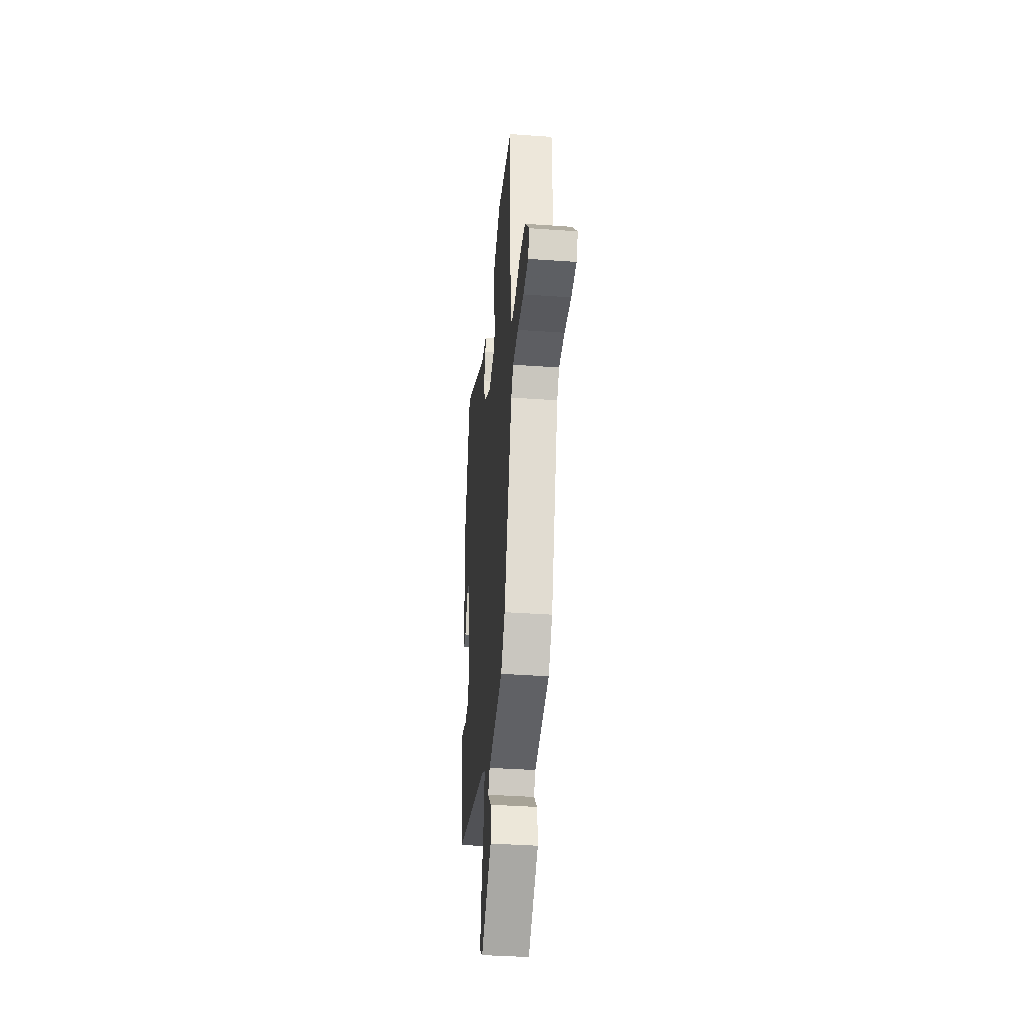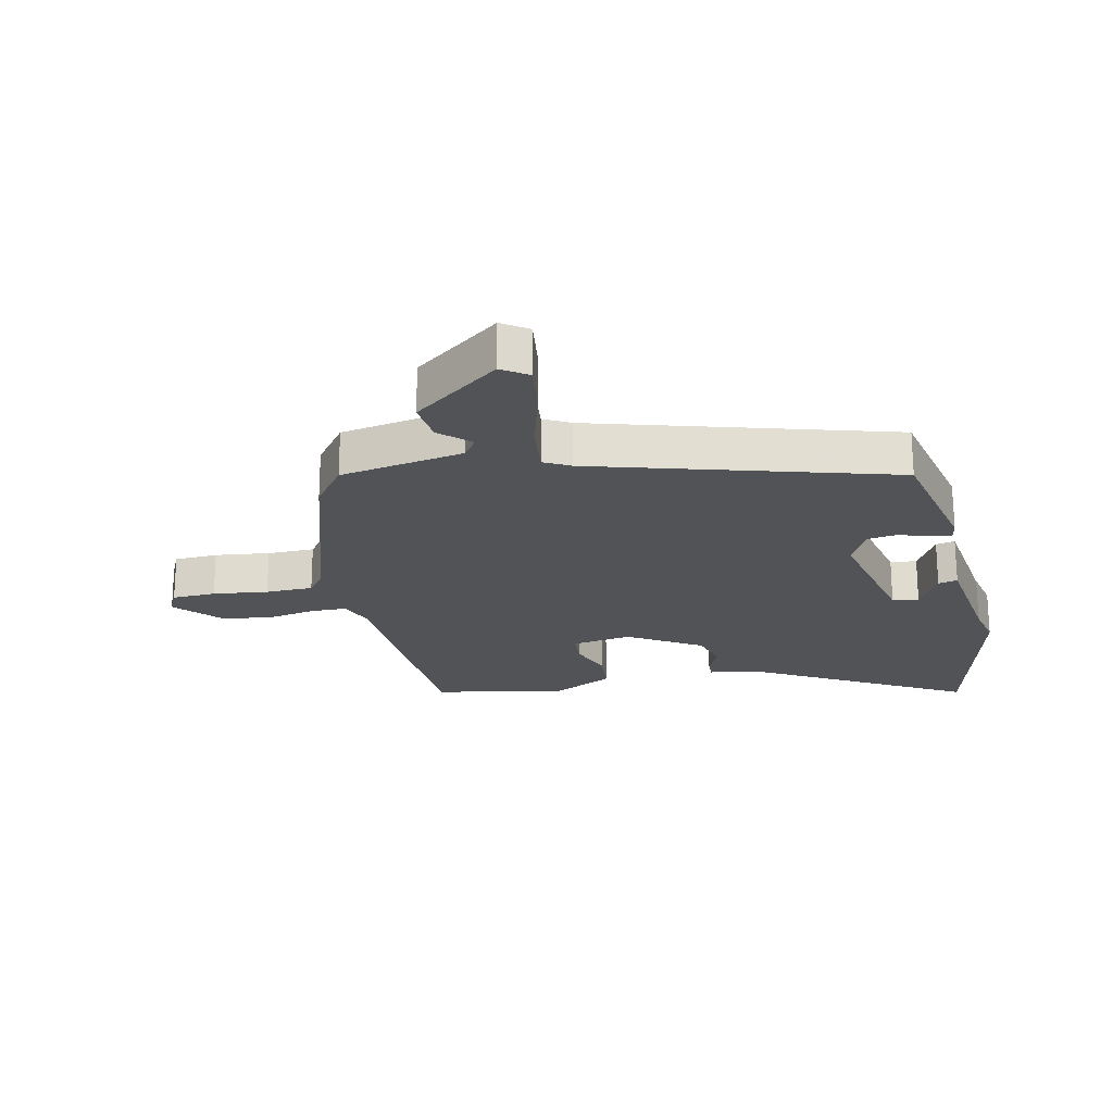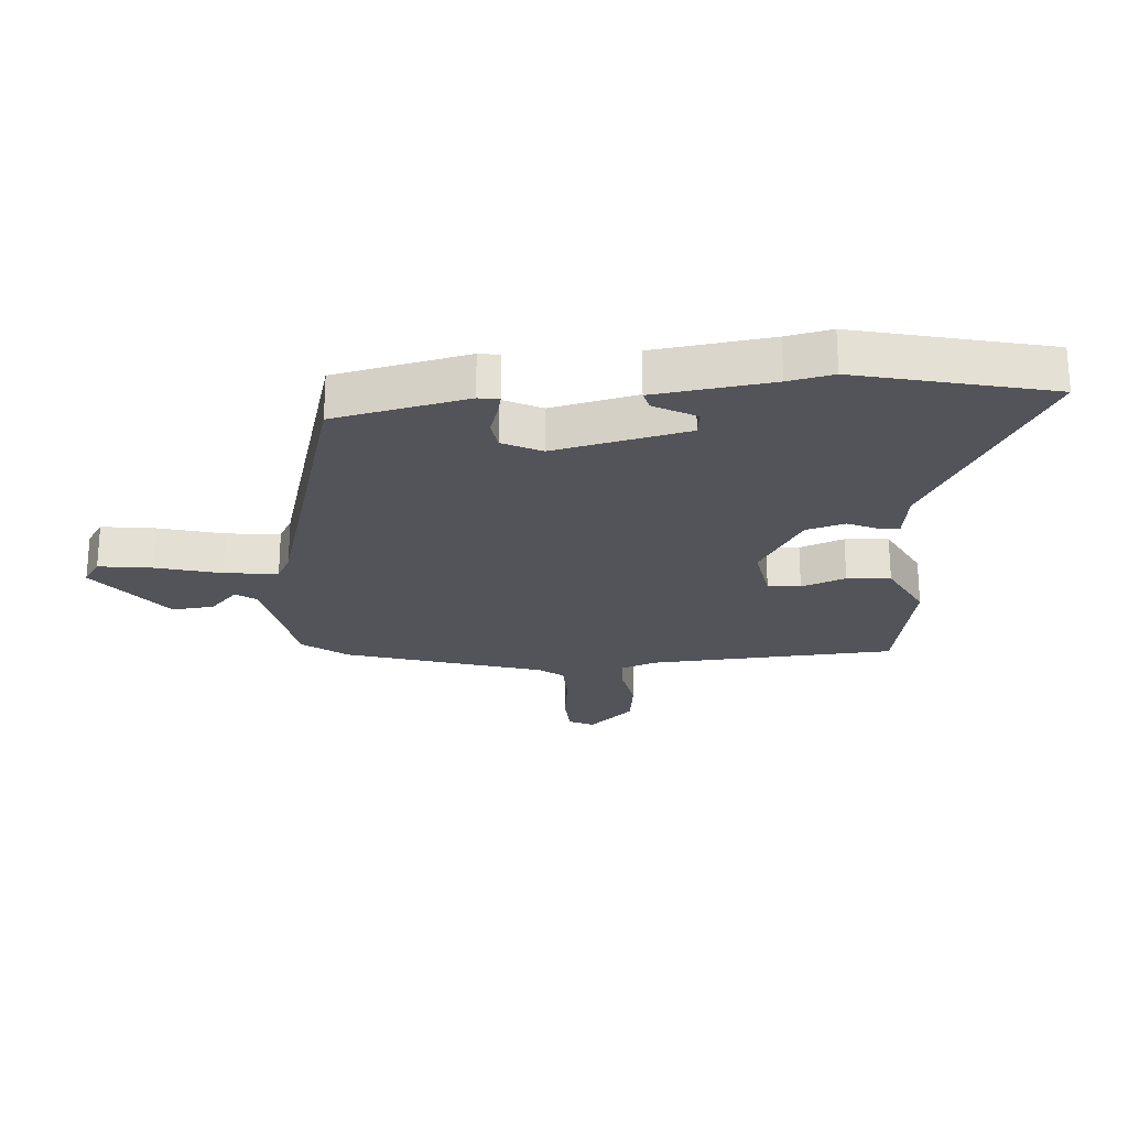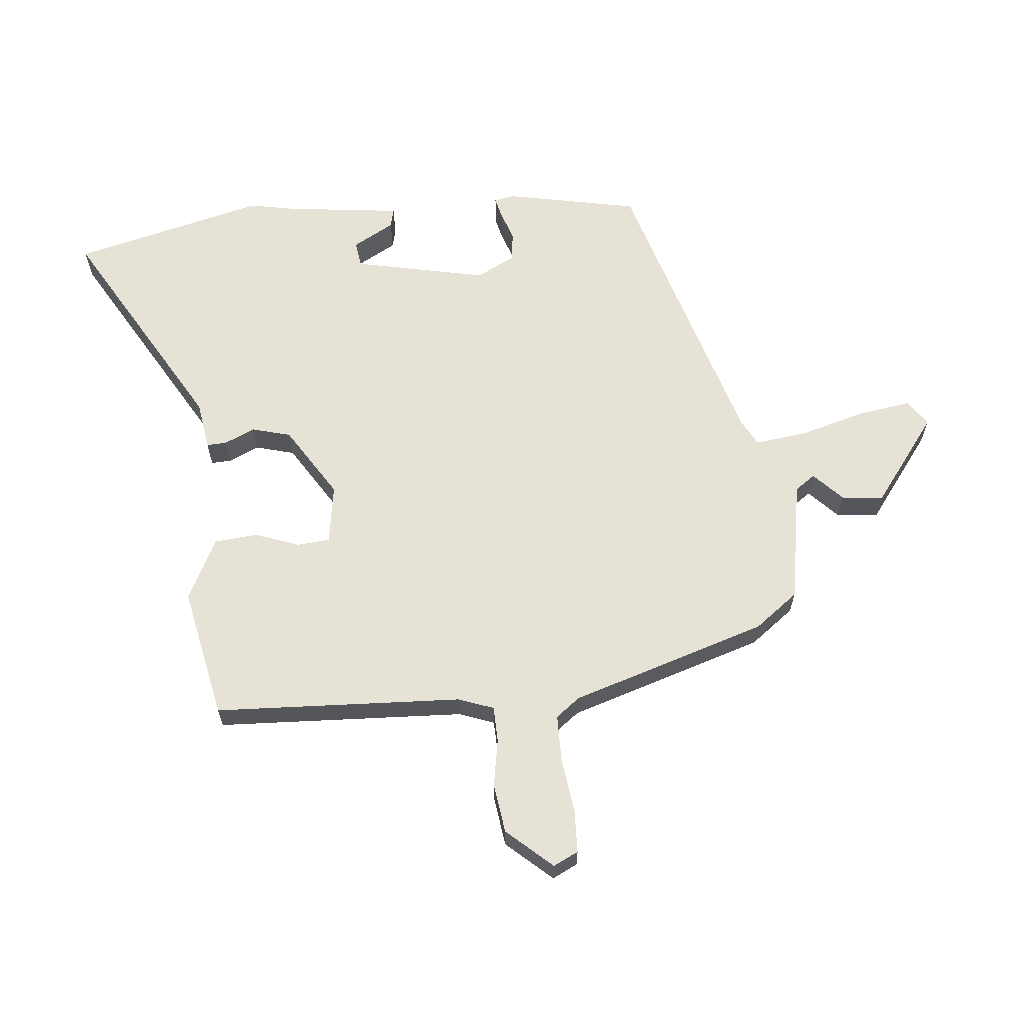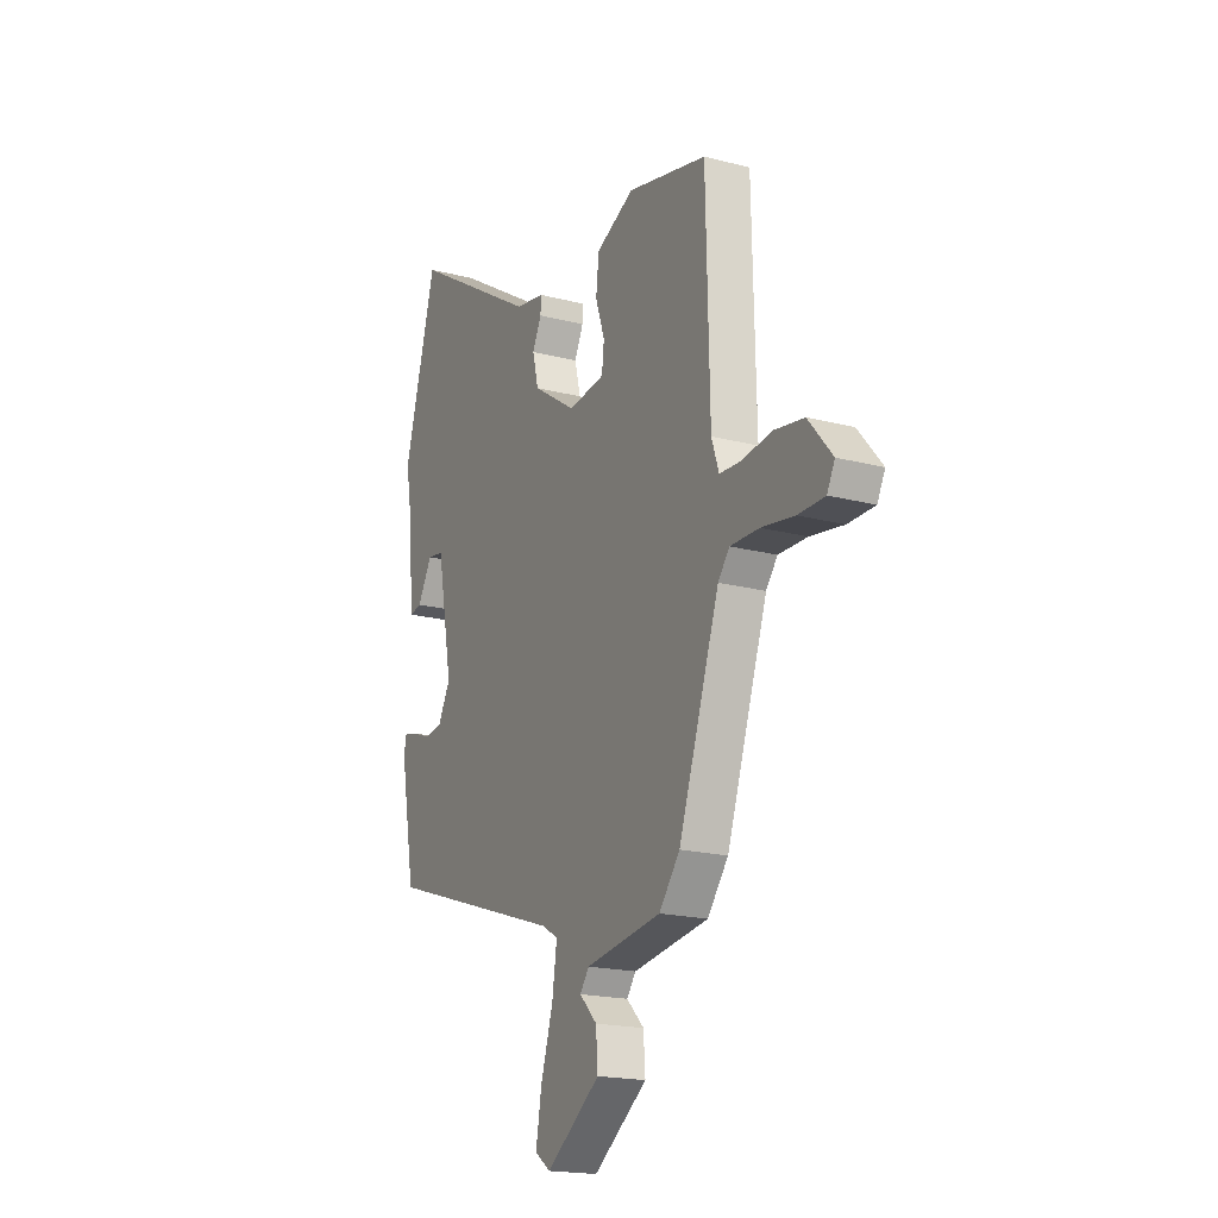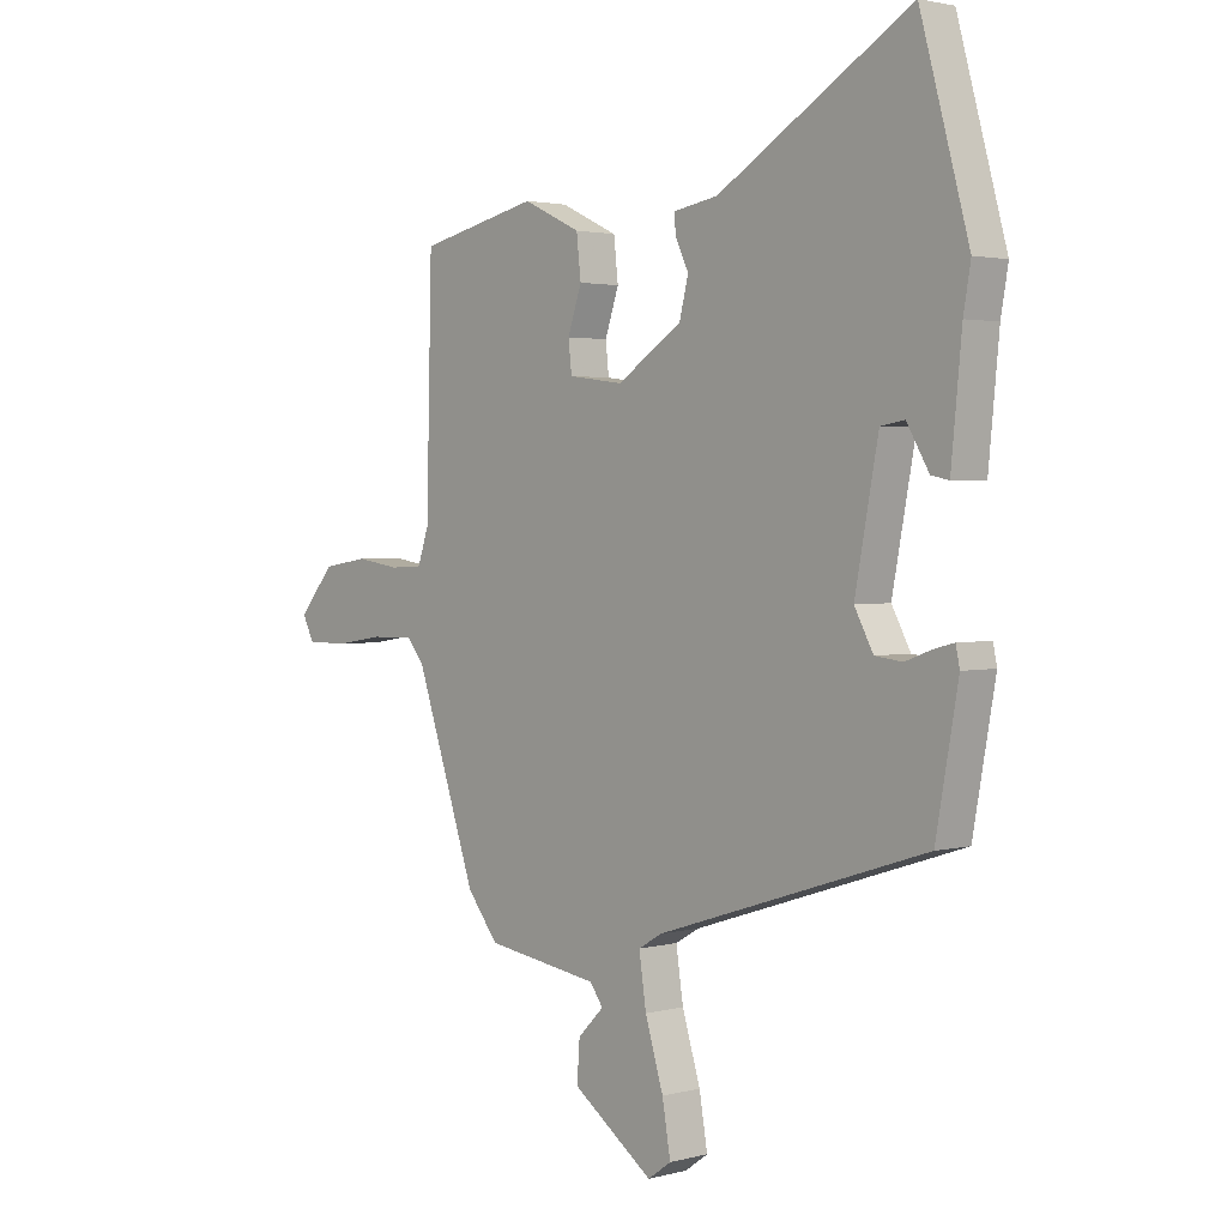
<metadata>
{"format":"obj","ext":"obj","renderer":"f3d","projection":"perspective","resolution":1024,"background":"white","views":[{"elev":-39.0,"azim":84.9,"up":"+Z"},{"elev":-21.8,"azim":-165.9,"up":"+Y"},{"elev":-23.8,"azim":-83.7,"up":"+Y"},{"elev":63.7,"azim":85.8,"up":"+Y"},{"elev":-18.8,"azim":63.5,"up":"+Z"},{"elev":2.2,"azim":-132.6,"up":"+Z"}]}
</metadata>
<code>
v -0.533 0.07 0.381
v -0.446 0.07 0.698
v -0.099 0.07 0.487
v -0.019 0.07 0.473
v -0.021 0.07 0.44
v -0.045 0.07 0.39
v -0.029 0.07 0.325
v 0.088 0.07 0.248
v 0.187 0.07 0.261
v 0.193 0.07 0.315
v 0.168 0.07 0.389
v 0.176 0.07 0.461
v 0.28 0.07 0.51
v 0.496 0.07 0.461
v 0.506 0.07 0.051
v 0.526 0.07 -0.008
v 0.585 0.07 -0.011
v 0.664 0.07 0.001
v 0.746 0.07 -0.012
v 0.811 0.07 -0.088
v 0.79 0.07 -0.129
v 0.718 0.07 -0.13
v 0.628 0.07 -0.116
v 0.55 0.07 -0.115
v 0.519 0.07 -0.154
v 0.409 0.07 -0.477
v 0.353 0.07 -0.548
v 0.148 0.07 -0.579
v 0.124 0.07 -0.612
v 0.171 0.07 -0.659
v 0.176 0.07 -0.729
v 0.03 0.07 -0.834
v -0.012 0.07 -0.804
v 0.003 0.07 -0.716
v 0.036 0.07 -0.608
v 0.049 0.07 -0.521
v 0.006 0.07 -0.496
v -0.478 0.07 -0.34
v -0.518 0.07 -0.118
v -0.511 0.07 -0.084
v -0.476 0.07 -0.093
v -0.427 0.07 -0.111
v -0.378 0.07 -0.105
v -0.344 0.07 -0.042
v -0.386 0.07 0.18
v -0.429 0.07 0.187
v -0.469 0.07 0.119
v -0.501 0.07 0.112
v -0.52 0.07 0.306
v -0.533 0 0.381
v -0.446 0 0.698
v -0.099 0 0.487
v -0.019 0 0.473
v -0.021 0 0.44
v -0.045 0 0.39
v -0.029 0 0.325
v 0.088 0 0.248
v 0.187 0 0.261
v 0.193 0 0.315
v 0.168 0 0.389
v 0.176 0 0.461
v 0.28 0 0.51
v 0.496 0 0.461
v 0.506 0 0.051
v 0.526 0 -0.008
v 0.585 0 -0.011
v 0.664 0 0.001
v 0.746 0 -0.012
v 0.811 0 -0.088
v 0.79 0 -0.129
v 0.718 0 -0.13
v 0.628 0 -0.116
v 0.55 0 -0.115
v 0.519 0 -0.154
v 0.409 0 -0.477
v 0.353 0 -0.548
v 0.148 0 -0.579
v 0.124 0 -0.612
v 0.171 0 -0.659
v 0.176 0 -0.729
v 0.03 0 -0.834
v -0.012 0 -0.804
v 0.003 0 -0.716
v 0.036 0 -0.608
v 0.049 0 -0.521
v 0.006 0 -0.496
v -0.478 0 -0.34
v -0.518 0 -0.118
v -0.511 0 -0.084
v -0.476 0 -0.093
v -0.427 0 -0.111
v -0.378 0 -0.105
v -0.344 0 -0.042
v -0.386 0 0.18
v -0.429 0 0.187
v -0.469 0 0.119
v -0.501 0 0.112
v -0.52 0 0.306
f 46 47 48 49
f 1 2 3
f 49 1 3
f 46 49 3
f 45 46 3
f 4 5 6
f 3 4 6
f 45 3 6
f 44 45 6
f 43 44 6 7
f 40 41 42
f 39 40 42
f 38 39 42
f 37 38 42
f 36 37 42 43
f 33 34 35
f 32 33 35
f 31 32 35
f 30 31 35
f 29 30 35
f 28 29 35 36
f 43 7 8
f 36 43 8
f 28 36 8
f 27 28 8
f 26 27 8
f 25 26 8
f 21 22 23
f 20 21 23
f 19 20 23
f 18 19 23
f 17 18 23
f 16 17 23 24
f 25 8 9
f 24 25 9
f 16 24 9
f 15 16 9
f 13 14 15
f 12 13 15
f 11 12 15
f 10 11 15
f 9 10 15
f 98 97 96 95
f 52 51 50
f 52 50 98
f 52 98 95
f 52 95 94
f 55 54 53
f 55 53 52
f 55 52 94
f 55 94 93
f 56 55 93 92
f 91 90 89
f 91 89 88
f 91 88 87
f 91 87 86
f 92 91 86 85
f 84 83 82
f 84 82 81
f 84 81 80
f 84 80 79
f 84 79 78
f 85 84 78 77
f 57 56 92
f 57 92 85
f 57 85 77
f 57 77 76
f 57 76 75
f 57 75 74
f 72 71 70
f 72 70 69
f 72 69 68
f 72 68 67
f 72 67 66
f 73 72 66 65
f 58 57 74
f 58 74 73
f 58 73 65
f 58 65 64
f 64 63 62
f 64 62 61
f 64 61 60
f 64 60 59
f 64 59 58
f 1 50 51 2
f 2 51 52 3
f 3 52 53 4
f 4 53 54 5
f 5 54 55 6
f 6 55 56 7
f 7 56 57 8
f 8 57 58 9
f 9 58 59 10
f 10 59 60 11
f 11 60 61 12
f 12 61 62 13
f 13 62 63 14
f 14 63 64 15
f 15 64 65 16
f 16 65 66 17
f 17 66 67 18
f 18 67 68 19
f 19 68 69 20
f 20 69 70 21
f 21 70 71 22
f 22 71 72 23
f 23 72 73 24
f 24 73 74 25
f 25 74 75 26
f 26 75 76 27
f 27 76 77 28
f 28 77 78 29
f 29 78 79 30
f 30 79 80 31
f 31 80 81 32
f 32 81 82 33
f 33 82 83 34
f 34 83 84 35
f 35 84 85 36
f 36 85 86 37
f 37 86 87 38
f 38 87 88 39
f 39 88 89 40
f 40 89 90 41
f 41 90 91 42
f 42 91 92 43
f 43 92 93 44
f 44 93 94 45
f 45 94 95 46
f 46 95 96 47
f 47 96 97 48
f 48 97 98 49
f 49 98 50 1

</code>
